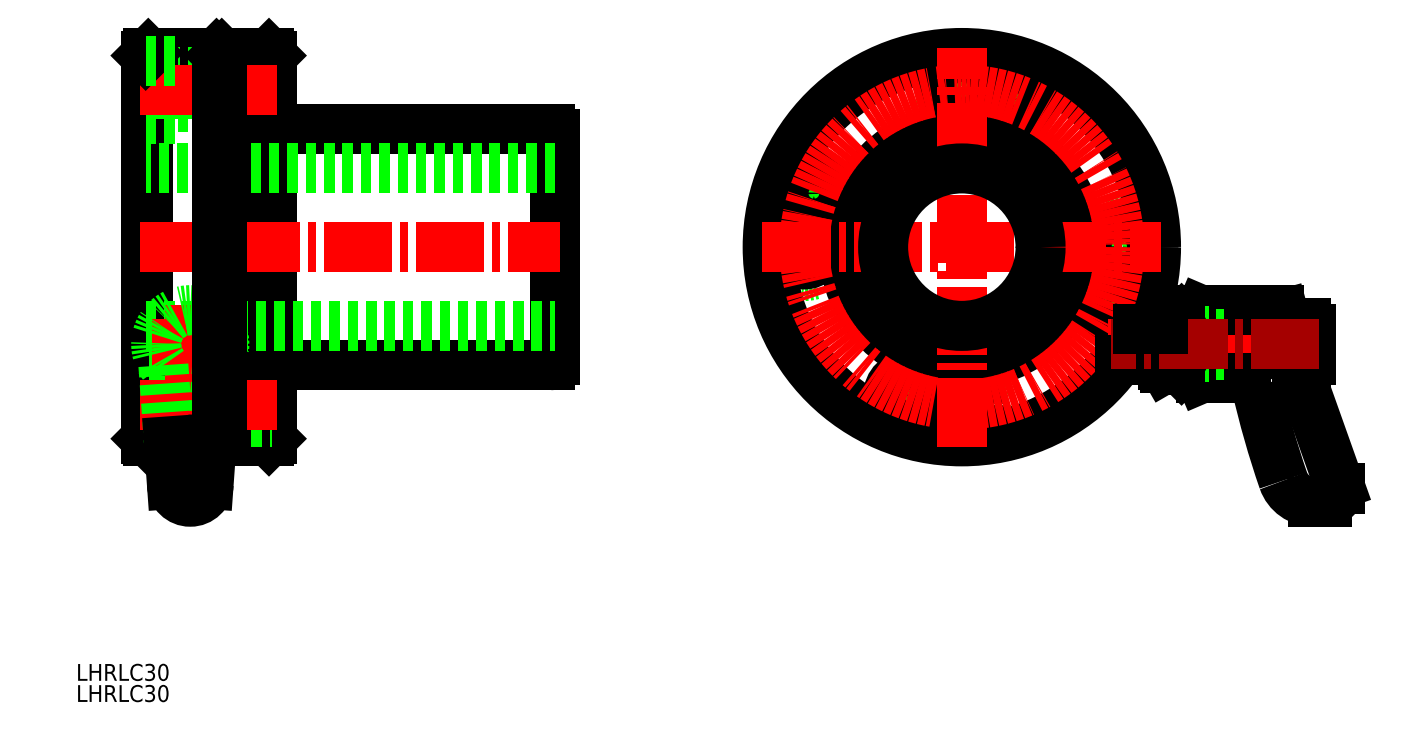
<metadata>
{"format":"dxf","ext":"dxf","renderer":"ezdxf+matplotlib","layout":"modelspace","background":"white","min_lineweight":24,"dpi":150}
</metadata>
<code>
0
SECTION
2
ENTITIES
0
ARC
8
0
10
227
20
388.7
30
0
40
1.65
50
95.38
51
144.6
0
ARC
8
0
10
227
20
388.7
30
0
40
1.65
50
35.38
51
84.62
0
ARC
8
0
10
227
20
388.7
30
0
40
1.65
50
335.4
51
24.62
0
ARC
8
0
10
227
20
388.7
30
0
40
1.65
50
275.4
51
324.6
0
ARC
8
0
10
227
20
388.7
30
0
40
1.65
50
215.4
51
264.6
0
ARC
8
0
10
283.4
20
368.2
30
0
40
1.65
50
95.38
51
144.6
0
ARC
8
0
10
283.4
20
368.2
30
0
40
1.65
50
35.38
51
84.62
0
ARC
8
0
10
283.4
20
368.2
30
0
40
1.65
50
24.62
51
35.38
0
LINE
8
0
10
227
20
390.4
30
0
11
228.5
21
389.6
31
0
0
CIRCLE
8
0
10
227
20
388.7
30
0
40
3.5
0
LINE
8
0
10
228.5
20
387.8
30
0
11
227
21
387
31
0
0
LINE
8
0
10
225.5
20
387.8
30
0
11
225.5
21
389.6
31
0
0
LINE
8
0
10
227
20
387
30
0
11
225.5
21
387.8
31
0
0
LINE
8
0
10
225.5
20
389.6
30
0
11
227
21
390.4
31
0
0
LINE
8
0
10
228.5
20
389.6
30
0
11
228.5
21
387.8
31
0
0
CIRCLE
8
0
10
227
20
388.7
30
0
40
2
0
LINE
8
0
10
264
20
407.5
30
0
11
265.5
21
408.4
31
0
0
LINE
8
0
10
264
20
405.8
30
0
11
264
21
407.5
31
0
0
LINE
8
0
10
265.5
20
404.9
30
0
11
264
21
405.8
31
0
0
LINE
8
0
10
267
20
405.8
30
0
11
265.5
21
404.9
31
0
0
CIRCLE
8
0
10
265.5
20
406.6
30
0
40
3.5
0
LINE
8
0
10
265.5
20
408.4
30
0
11
267
21
407.5
31
0
0
LINE
8
0
10
267
20
407.5
30
0
11
267
21
405.8
31
0
0
CIRCLE
8
0
10
265.5
20
406.6
30
0
40
2
0
LINE
8
0
10
283.4
20
369.9
30
0
11
284.9
21
369.1
31
0
0
LINE
8
0
10
281.9
20
367.3
30
0
11
281.9
21
369.1
31
0
0
LINE
8
0
10
283.4
20
366.5
30
0
11
281.9
21
367.3
31
0
0
LINE
8
0
10
284.9
20
367.3
30
0
11
283.4
21
366.5
31
0
0
LINE
8
0
10
284.9
20
369.1
30
0
11
284.9
21
367.3
31
0
0
CIRCLE
8
0
10
283.4
20
368.2
30
0
40
3.5
0
LINE
8
0
10
281.9
20
369.1
30
0
11
283.4
21
369.9
31
0
0
CIRCLE
8
0
10
283.4
20
368.2
30
0
40
2
0
LINE
8
0
10
246.5
20
349.4
30
0
11
245
21
348.5
31
0
0
LINE
8
0
10
243.5
20
349.4
30
0
11
243.5
21
351.1
31
0
0
LINE
8
0
10
245
20
348.5
30
0
11
243.5
21
349.4
31
0
0
LINE
8
0
10
243.5
20
351.1
30
0
11
245
21
352
31
0
0
LINE
8
0
10
246.5
20
351.1
30
0
11
246.5
21
349.4
31
0
0
LINE
8
0
10
245
20
352
30
0
11
246.5
21
351.1
31
0
0
CIRCLE
8
0
10
245
20
350.3
30
0
40
3.5
0
CIRCLE
8
0
10
245
20
350.3
30
0
40
2
0
CIRCLE
8
0
10
255.2
20
348.4
30
0
40
5.5
0
CIRCLE
8
0
10
225.2
20
378.4
30
0
40
5.5
0
CIRCLE
8
0
10
255.2
20
408.4
30
0
40
5.5
0
CIRCLE
8
0
10
285.2
20
378.4
30
0
40
5.5
0
CIRCLE
8
0
10
285.2
20
378.4
30
0
40
3.3
0
CIRCLE
8
0
10
255.2
20
408.4
30
0
40
3.3
0
CIRCLE
8
0
10
255.2
20
378.4
30
0
40
36.5
0
CIRCLE
8
0
10
227
20
388.7
30
0
40
3.75
0
CIRCLE
8
0
10
245
20
350.3
30
0
40
3.75
0
CIRCLE
8
0
10
283.4
20
368.2
30
0
40
3.75
0
CIRCLE
8
0
10
265.5
20
406.6
30
0
40
3.75
0
CIRCLE
8
0
10
225.2
20
378.4
30
0
40
3.3
0
CIRCLE
8
0
10
255.2
20
348.4
30
0
40
3.3
0
CIRCLE
8
0
10
255.2
20
378.4
30
0
40
37
0
CIRCLE
8
0
10
255.2
20
378.4
30
0
40
22.5
0
LINE
8
0
10
113.7
20
414.9
30
0
11
113.7
21
363.4
31
0
0
LINE
8
0
10
113.7
20
347.9
30
0
11
113.7
21
341.9
31
0
0
LINE
8
0
10
100.2
20
415.4
30
0
11
100.2
21
341.4
31
0
0
LINE
8
0
10
99.7
20
341.9
30
0
11
99.7
21
414.9
31
0
0
LINE
8
0
10
105.8
20
342.9
30
0
11
105.8
21
348.4
31
0
0
LINE
8
0
10
105.8
20
348.4
30
0
11
105.8
21
353.9
31
0
0
LINE
8
0
10
105.8
20
402.9
30
0
11
105.8
21
413.9
31
0
0
LINE
8
0
10
123.2
20
341.4
30
0
11
123.2
21
415.4
31
0
0
LINE
8
0
10
123.7
20
414.9
30
0
11
123.7
21
341.9
31
0
0
LINE
8
0
10
113.7
20
341.9
30
0
11
113.7
21
414.9
31
0
0
LINE
8
0
10
177.7
20
399.9
30
0
11
177.7
21
356.9
31
0
0
LINE
8
0
10
113.2
20
341.4
30
0
11
113.7
21
341.9
31
0
0
LINE
8
0
10
113.7
20
414.9
30
0
11
113.2
21
415.4
31
0
0
LINE
8
0
10
113.2
20
415.4
30
0
11
100.2
21
415.4
31
0
0
LINE
8
0
10
100.2
20
341.4
30
0
11
103.2
21
341.4
31
0
0
LINE
8
0
10
103.2
20
341.4
30
0
11
113.2
21
341.4
31
0
0
LINE
8
0
10
99.7
20
341.9
30
0
11
100.2
21
341.4
31
0
0
LINE
8
0
10
105.8
20
353.9
30
0
11
99.7
21
353.9
31
0
0
LINE
8
0
10
99.7
20
342.9
30
0
11
105.8
21
342.9
31
0
0
LINE
8
0
10
99.7
20
402.9
30
0
11
105.8
21
402.9
31
0
0
LINE
8
0
10
123.7
20
351.7
30
0
11
105.8
21
351.7
31
0
0
LINE
8
0
10
123.7
20
411.7
30
0
11
105.8
21
411.7
31
0
0
LINE
8
0
10
114.2
20
341.4
30
0
11
123.2
21
341.4
31
0
0
LINE
8
0
10
123.2
20
415.4
30
0
11
114.2
21
415.4
31
0
0
LINE
8
0
10
123.2
20
341.4
30
0
11
123.7
21
341.9
31
0
0
LINE
8
0
10
123.7
20
414.9
30
0
11
123.2
21
415.4
31
0
0
LINE
8
0
10
114.2
20
415.4
30
0
11
113.7
21
414.9
31
0
0
LINE
8
0
10
113.7
20
341.9
30
0
11
114.2
21
341.4
31
0
0
LINE
8
0
10
105.8
20
345.1
30
0
11
123.7
21
345.1
31
0
0
LINE
8
0
10
105.8
20
405.1
30
0
11
123.7
21
405.1
31
0
0
LINE
8
0
10
176.7
20
400.9
30
0
11
123.7
21
400.9
31
0
0
LINE
8
0
10
123.7
20
355.9
30
0
11
176.7
21
355.9
31
0
0
ARC
8
0
10
176.7
20
399.9
30
0
40
1
50
0
51
90
0
ARC
8
0
10
176.7
20
356.9
30
0
40
1
50
270
51
0
0
LINE
8
0
10
177.7
20
393.4
30
0
11
99.7
21
393.4
31
0
0
LINE
8
0
10
99.7
20
363.4
30
0
11
177.7
21
363.4
31
0
0
LINE
8
CENTER
10
102.2
20
359.9
30
0
11
114.2
21
359.9
31
0
0
LINE
8
CENTER
10
98.7
20
408.4
30
0
11
124.7
21
408.4
31
0
0
LINE
8
CENTER
10
98.7
20
378.4
30
0
11
178.7
21
378.4
31
0
0
LINE
8
CENTER
10
98.7
20
348.4
30
0
11
124.7
21
348.4
31
0
0
LINE
8
CENTER
10
217.2
20
378.4
30
0
11
293.2
21
378.4
31
0
0
LINE
8
CENTER
10
255.2
20
340.4
30
0
11
255.2
21
416.4
31
0
0
CIRCLE
8
CENTER
10
255.2
20
378.4
30
0
40
30
0
CIRCLE
8
0
10
255.2
20
378.4
30
0
40
15
0
LINE
8
0
10
99.7
20
414.9
30
0
11
100.2
21
415.4
31
0
0
LINE
8
0
10
99.7
20
413.9
30
0
11
105.8
21
413.9
31
0
0
LINE
8
CENTER
10
102.2
20
359.9
30
0
11
114.2
21
359.9
31
0
0
LINE
8
CENTER
10
108.2
20
367.5
30
0
11
108.2
21
328.5
31
0
0
LINE
8
CENTER
10
100.9
20
359.9
30
0
11
115.5
21
359.9
31
0
0
LINE
8
CENTER
10
108.2
20
328.5
30
0
11
108.2
21
365.9
31
0
0
ARC
8
0
10
108.2
20
333.4
30
0
40
3.5
50
182.5
51
357.4
0
LINE
8
0
10
103.1
20
355.9
30
0
11
104.1
21
341.4
31
0
0
LINE
8
0
10
113.3
20
355.9
30
0
11
112.3
21
341.4
31
0
0
ARC
8
0
10
108.2
20
359.9
30
0
40
6.5
50
322
51
218
0
LINE
8
CENTER
10
283.1
20
359.9
30
0
11
323.5
21
359.9
31
0
0
LINE
8
0
10
293.5
20
356.9
30
0
11
285.3
21
356.9
31
0
0
ARC
8
0
10
479.3
20
390.2
30
0
40
172.3
50
192.8
51
199
0
LINE
8
0
10
315.6
20
366.4
30
0
11
300.8
21
366.4
31
0
0
LINE
8
0
10
300.8
20
353.4
30
0
11
309.4
21
353.4
31
0
0
LINE
8
0
10
296.7
20
364.6
30
0
11
296.7
21
355.3
31
0
0
LINE
8
0
10
300.7
20
366.2
30
0
11
300.7
21
353.6
31
0
0
LINE
8
0
10
300.8
20
366.4
30
0
11
300.7
21
366.2
31
0
0
LINE
8
0
10
300.7
20
364.9
30
0
11
297.1
21
364.9
31
0
0
LINE
8
0
10
296.7
20
364.6
30
0
11
297.1
21
364.9
31
0
0
LINE
8
0
10
300.8
20
353.4
30
0
11
300.7
21
353.6
31
0
0
LINE
8
0
10
296.7
20
355.3
30
0
11
297.1
21
354.9
31
0
0
LINE
8
0
10
300.7
20
354.9
30
0
11
297.1
21
354.9
31
0
0
LINE
8
0
10
316.5
20
365.7
30
0
11
317
21
363.9
31
0
0
ARC
8
0
10
315.6
20
365.4
30
0
40
1
50
15.72
51
90
0
ARC
8
0
10
309.4
20
351.4
30
0
40
2
50
19.38
51
90
0
ARC
8
0
10
344.5
20
366.4
30
0
40
27.53
50
185.3
51
202.7
0
LINE
8
0
10
321.7
20
362.9
30
0
11
321.7
21
356.9
31
0
0
LINE
8
0
10
322.1
20
329.9
30
0
11
324.7
21
329.9
31
0
0
LINE
8
0
10
319.1
20
355.8
30
0
11
327.1
21
333.2
31
0
0
LINE
8
0
10
327.2
20
332.5
30
0
11
327.2
21
332.4
31
0
0
ARC
8
0
10
325.2
20
332.5
30
0
40
2
50
7e-15
51
19.57
0
ARC
8
0
10
322.1
20
335.9
30
0
40
6
50
199.1
51
270
0
LINE
8
0
10
296.7
20
361.9
30
0
11
305.1
21
361.9
31
0
0
LINE
8
0
10
296.7
20
357.9
30
0
11
305.1
21
357.9
31
0
0
LINE
8
0
10
296.7
20
362.4
30
0
11
303.7
21
362.4
31
0
0
LINE
8
0
10
296.7
20
357.4
30
0
11
303.7
21
357.4
31
0
0
ARC
8
0
10
324.7
20
332.4
30
0
40
2.5
50
270
51
7e-15
0
LINE
8
0
10
320.7
20
363.9
30
0
11
317
21
363.9
31
0
0
LINE
8
0
10
320.7
20
355.9
30
0
11
319
21
355.9
31
0
0
ARC
8
0
10
320.7
20
362.9
30
0
40
1
50
7e-15
51
90
0
ARC
8
0
10
320.7
20
356.9
30
0
40
1
50
270
51
7e-15
0
LINE
8
0
10
293.9
20
357.6
30
0
11
296.4
21
357.6
31
0
0
LINE
8
0
10
296.4
20
362.3
30
0
11
293.9
21
362.3
31
0
0
ARC
8
0
10
295.6
20
356.5
30
0
40
2.045
50
145.6
51
214.4
0
ARC
8
0
10
294.7
20
356.5
30
0
40
2.045
50
325.6
51
34.38
0
ARC
8
0
10
289.1
20
359.9
30
0
40
7.643
50
342.4
51
17.59
0
ARC
8
0
10
294.7
20
363.4
30
0
40
2.045
50
325.6
51
34.38
0
ARC
8
0
10
295.6
20
363.4
30
0
40
2.045
50
145.6
51
214.4
0
ARC
8
0
10
301.2
20
359.9
30
0
40
7.643
50
162.4
51
197.6
0
LINE
8
0
10
296.4
20
355.3
30
0
11
293.9
21
355.3
31
0
0
LINE
8
0
10
293.9
20
355.3
30
0
11
293.5
21
355.9
31
0
0
LINE
8
0
10
293.5
20
355.9
30
0
11
293.5
21
363.9
31
0
0
LINE
8
0
10
293.5
20
363.9
30
0
11
293.9
21
364.6
31
0
0
LINE
8
0
10
293.9
20
364.6
30
0
11
296.4
21
364.6
31
0
0
LINE
8
0
10
296.4
20
364.6
30
0
11
296.7
21
363.9
31
0
0
LINE
8
0
10
296.7
20
363.9
30
0
11
296.7
21
355.9
31
0
0
LINE
8
0
10
296.7
20
355.9
30
0
11
296.4
21
355.3
31
0
0
LINE
8
CENTER
10
323.3
20
359.9
30
0
11
283.6
21
359.9
31
0
0
LINE
8
0
10
293.5
20
362.9
30
0
11
288.8
21
362.9
31
0
0
LINE
8
0
10
114.2
20
415.4
30
0
11
114.2
21
341.4
31
0
0
LINE
8
0
10
113.2
20
341.4
30
0
11
113.2
21
415.4
31
0
0
TEXT
8
0
10
86.43
20
291.8
30
0
40
3.2
1
LHRLC30
0
TEXT
8
0
10
86.43
20
295.8
30
0
40
3.2
1
LHRLC30
0
LINE
8
0
10
104.1
20
341.4
30
0
11
104.7
21
333.3
31
0
0
LINE
8
0
10
112.3
20
341.4
30
0
11
111.7
21
333.3
31
0
0
VIEWPORT
8
0
10
5.614
20
3.902
30
0
40
9.313
41
6.293
68
     1
69
     1
0
VIEWPORT
8
0
10
5.614
20
3.902
30
0
40
8.982
41
6.243
68
     2
69
     2
0
ENDSEC
0
EOF

</code>
